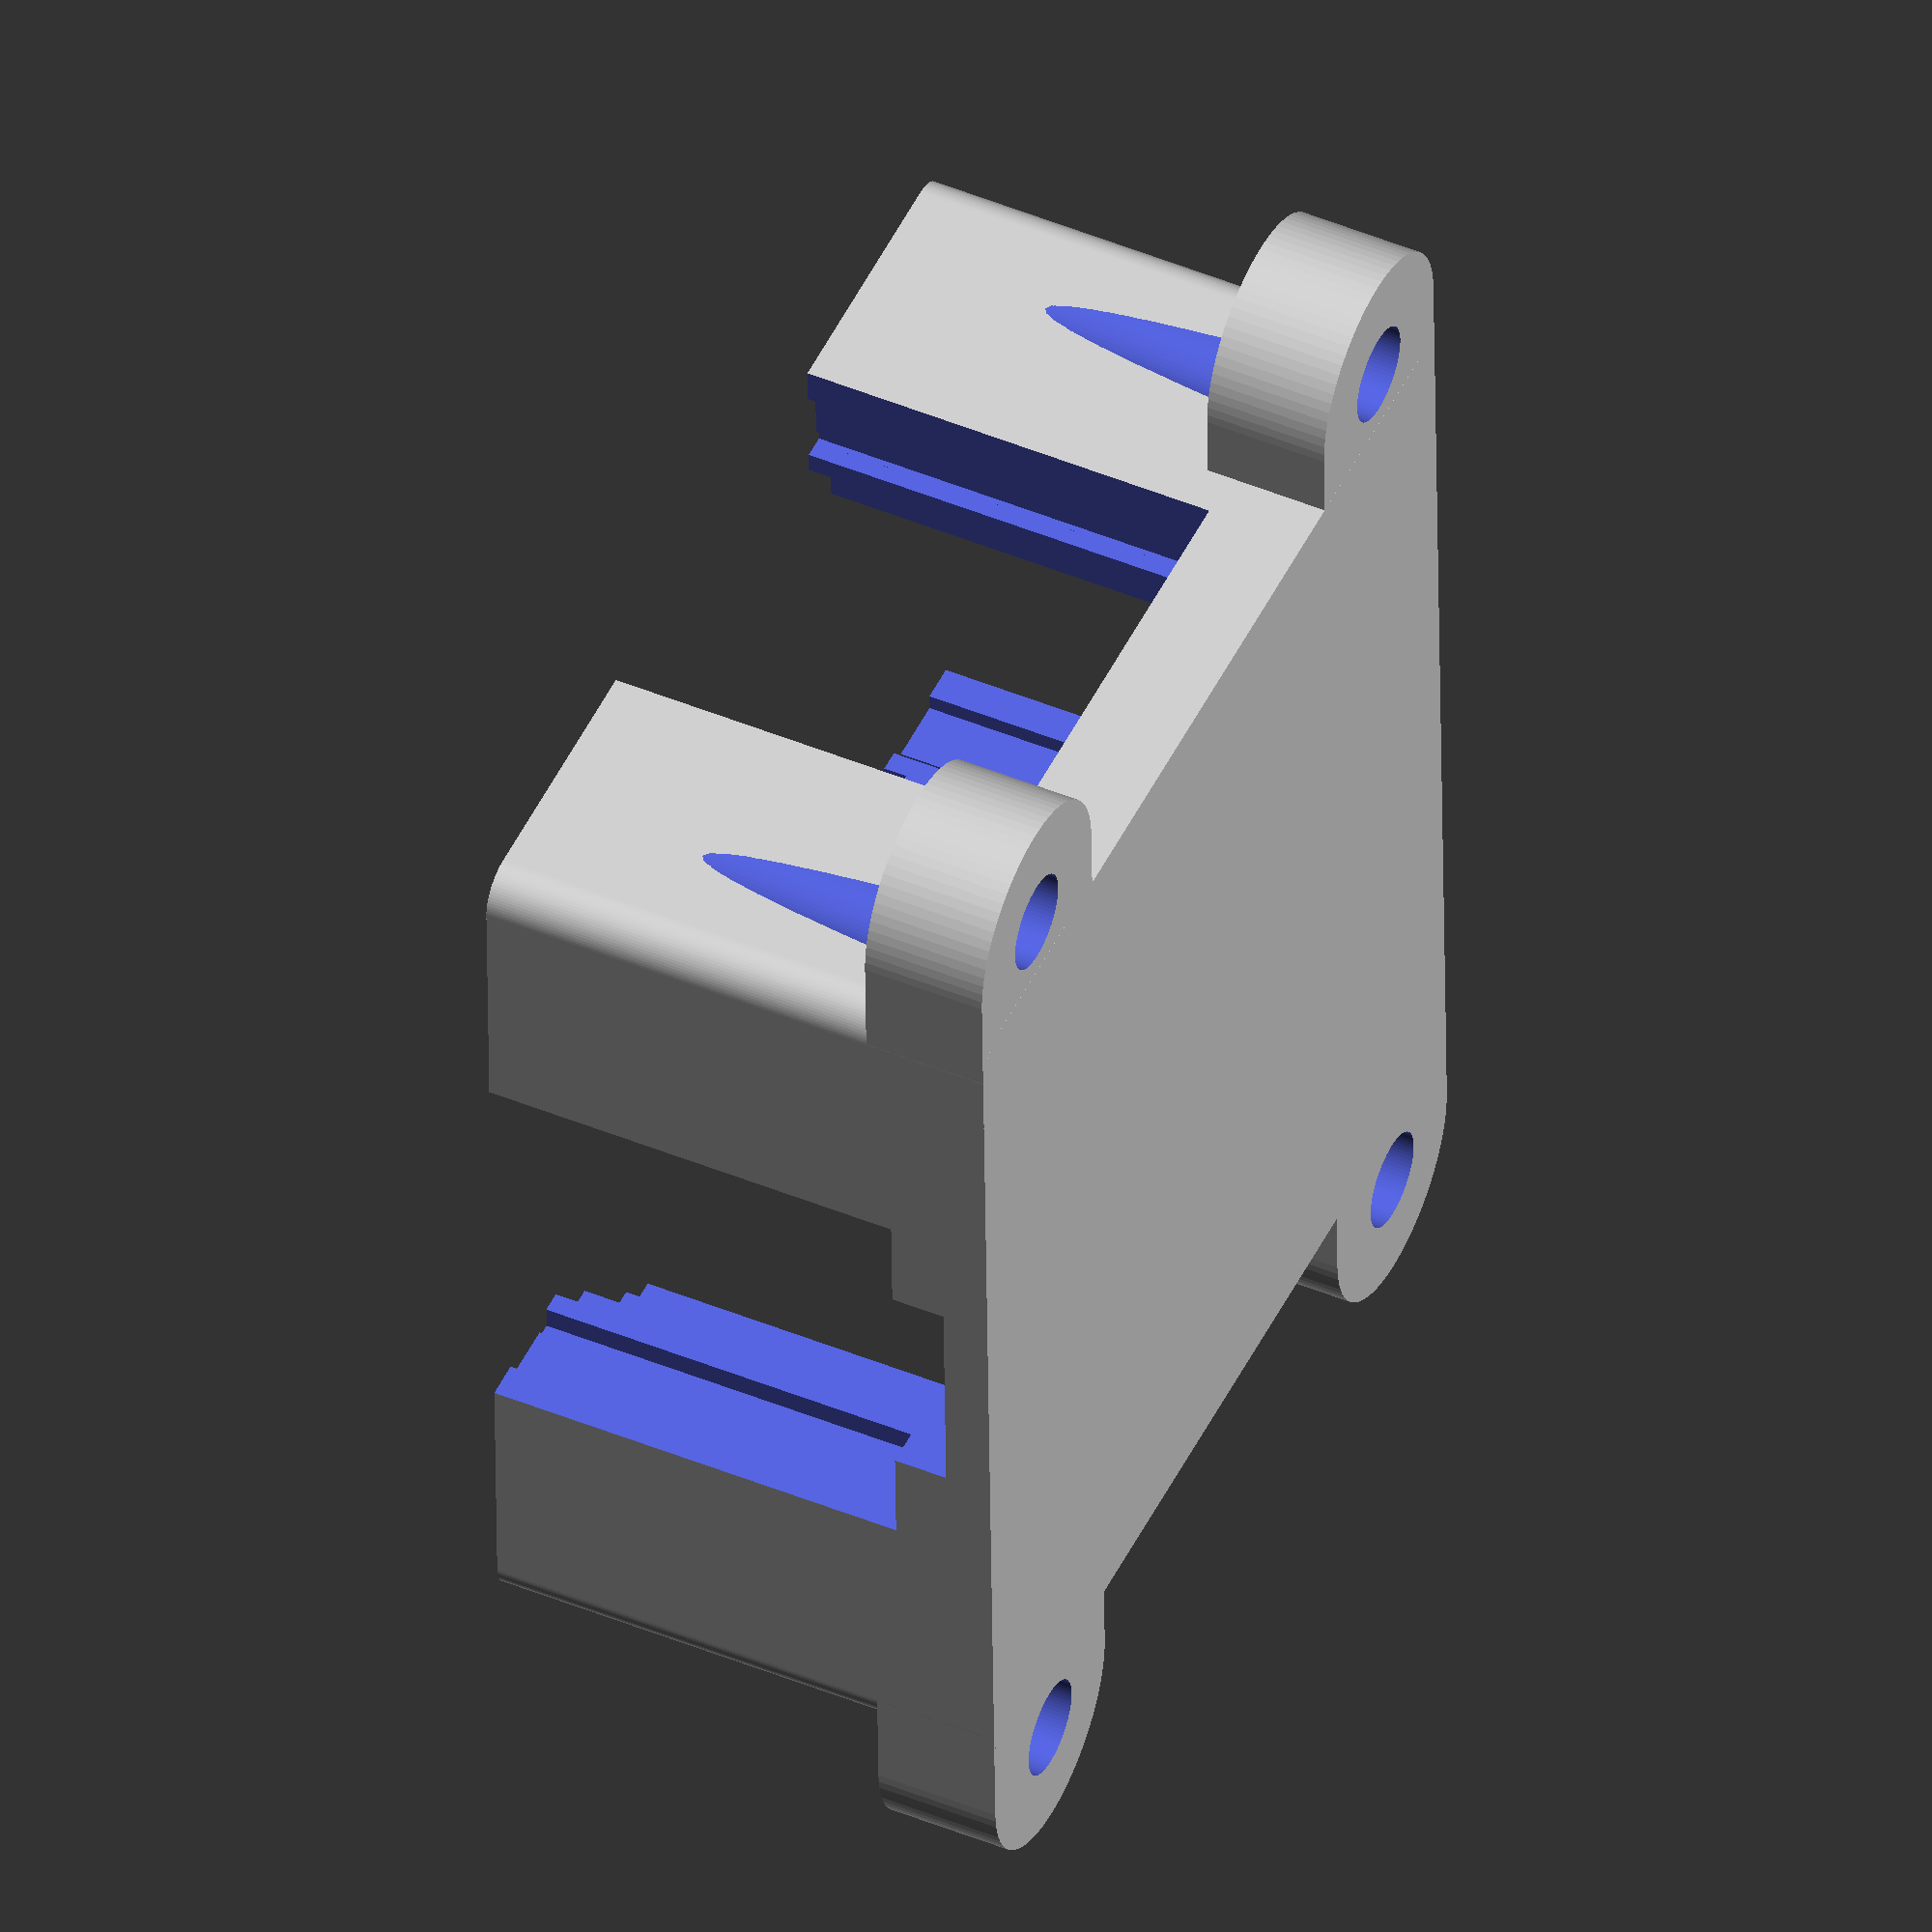
<openscad>


// Calibration Coefficients
// Ultimaker 2
A=1.001;
B=0.272;



module Light_Mixer_Base(){
difference(){
union(){
// Mounting tabs    
hull(){
translate([50-12.5,25,-16])cylinder(d=16,h=8,$fn=80,center=true);
translate([-25-12.5,25,-16])cylinder(d=16,h=8,$fn=80,center=true);
}
hull(){
translate([50-12.5,-25,-16])cylinder(d=16,h=8,$fn=80,center=true);
translate([-25-12.5,-25,-16])cylinder(d=16,h=8,$fn=80,center=true);
}
// Overall enclosure
minkowski(){        
translate([0,0,-3])cube([61,61,34],center=true);
cylinder(d=5,h=0.01,$fn=80,center=true);    
}
}
// Cutouts for LED assemblies
translate([0,28,2.5])LED_Assembly_Cutout();
translate([0,-28,2.5])rotate([0,0,180])LED_Assembly_Cutout();
translate([28,0,2.5])rotate([0,0,-90])LED_Assembly_Cutout();

// Cutout for Fibre assembly
translate([-28,0,2.5])rotate([0,0,90])Fibre_Assembly_Cutout();

// Central recesses
translate([0,0,6])cube([45,46,35],center=true);
translate([0,0,13.5])cube([48,48,2],center=true);

// Locating magnets for lid
translate([29,29,13])cylinder(d=2.97*A+B,h=2.2,$fn=80,center=true);
translate([29,-29,13])cylinder(d=2.97*A+B,h=2.2,$fn=80,center=true);
translate([-29,29,13])cylinder(d=2.97*A+B,h=2.2,$fn=80,center=true);
translate([-29,-29,13])cylinder(d=2.97*A+B,h=2.2,$fn=80,center=true);

// Mounting tab holes and screw recesses
translate([50-12.5,25,-15])cylinder(d=6.3,h=11,$fn=80,center=true);
translate([-25-12.5,25,-15])cylinder(d=6.3,h=11,$fn=80,center=true);
translate([50-12.5,-25,-15])cylinder(d=6.3,h=11,$fn=80,center=true);
translate([-25-12.5,-25,-15])cylinder(d=6.3,h=11,$fn=80,center=true);
translate([50-12.5,25,0])cylinder(d1=11,d2=7.6,h=33,$fn=80,center=true);
translate([-25-12.5,25,0])cylinder(d1=11,d2=7.6,h=33,$fn=80,center=true);
translate([50-12.5,-25,0])cylinder(d1=11,d2=7.6,h=33,$fn=80,center=true);
translate([-25-12.5,-25,0])cylinder(d1=11,d2=7.6,h=33,$fn=80,center=true);

// Recess for X-Cube
translate([0,0,-1])cube([24.9,24.9,24.8],center=true);
}
}



module X_Prism(){
// X-Cube
color([0.7,1,1,0.4])translate([0,0,-1])cube([24.8,24.8,24.8],center=true);
color("blue")rotate([0,0,-45])cube([35,0.3,23],center=true);
color("red")rotate([0,0,45])cube([35,0.3,23],center=true);     
}



module Light_Mixer_Lid(){
difference(){    

// Overall Lid Envelope
union(){    
minkowski(){        
translate([0,0,-5])cube([61,61,6],center=true);
cylinder(d=5,h=0.01,$fn=80,center=true);    
}
translate([0,0,-8])cube([47.2,47.2,2],center=true);
}

// Recess
translate([0,0,-7.5])cube([45,45,4],center=true);

// Magnets for lid
translate([29,29,-7])cylinder(d=2.97*A+B,h=2.2,$fn=80,center=true);
translate([29,-29,-7])cylinder(d=2.97*A+B,h=2.2,$fn=80,center=true);
translate([-29,29,-7])cylinder(d=2.97*A+B,h=2.2,$fn=80,center=true);
translate([-29,-29,-7])cylinder(d=2.97*A+B,h=2.2,$fn=80,center=true);

// Cutouts for LED assemblies
translate([0,28,-26+1.6])rotate([0,0,90])cube([5.7,30.7,36],center=true);
translate([0,-28,-26+1.6])rotate([0,0,90])cube([5.7,30.7,36],center=true);
translate([28,0,-26+1.6])cube([5.7,30.7,36],center=true);
translate([0,24,-10.6])rotate([0,0,90])cube([5.7,29.2,5],center=true);
translate([0,-24,-10.6])rotate([0,0,90])cube([5.7,29.2,5],center=true);
translate([23,0,-10.6])rotate([0,0,0])cube([5.7,29.2,5],center=true);

// Cutout for Fibre assembly
translate([-28,0,-26+1.6])cube([5.7,30.7,36],center=true);
translate([-23,0,-10.6])rotate([0,0,0])cube([5.7,29.2,5],center=true);
}
}



module Heatsink_Drill_Guide(){    
    difference(){
    cube([27,27,5],center=true);
    translate([0,0,2])cube([23.2,23.2,3],center=true);    
    translate([18/2,0,0])cylinder(d=2,h=7,$fn=30,center=true);
    translate([-18/2,0,0])cylinder(d=2,h=7,$fn=30,center=true);
    translate([18/2,18/2,0])cylinder(d=2,h=7,$fn=30,center=true);
    translate([-18/2,-18/2,0])cylinder(d=2,h=7,$fn=30,center=true);    
    }  
}



module Heatsink_Mount_C(){    
    difference(){
    cube([30,5,30],center=true);
    translate([0,1.8,0])cube([23.2,5,23.2],center=true);    
    translate([0,0,0])rotate([90,0,0])cylinder(d=21,h=7,$fn=100,center=true);
    translate([18/2,0,0])rotate([90,0,0])cylinder(d=3.5,h=7,$fn=30,center=true);
    translate([-18/2,0,0])rotate([90,0,0])cylinder(d=3.5,h=7,$fn=30,center=true);
    translate([18/2,0,-18/2])rotate([90,0,0])cylinder(d=2.5,h=7,$fn=30,center=true);
    translate([-18/2,0,18/2])rotate([90,0,0])cylinder(d=2.5,h=7,$fn=30,center=true);     
    }  
}



module Heatsink_Mount_R(){    
    difference(){
    cube([30,5,30],center=true);
    translate([0,1.8,0])cube([23.2,5,23.2],center=true);   
    translate([0,0,0])cube([23.2,7,14],center=true);
    translate([18/2,0,0])rotate([90,0,0])cylinder(d=3.5,h=7,$fn=30,center=true);
    translate([-18/2,0,0])rotate([90,0,0])cylinder(d=3.5,h=7,$fn=30,center=true);
    translate([18/2,0,-18/2])rotate([90,0,0])cylinder(d=2.5,h=7,$fn=30,center=true);
    translate([-18/2,0,18/2])rotate([90,0,0])cylinder(d=2.5,h=7,$fn=30,center=true);     
    }  
}



module LED_Spacer(){    
    difference(){
    cube([25,25,5],center=true);
    translate([0,0,3])cylinder(d=20,h=7,$fn=100,center=true);   
    translate([0,0,0])cylinder(d=13.2,h=7,$fn=100,center=true); 
    translate([18/2,0,0])cylinder(d=3.5,h=7,$fn=30,center=true);
    translate([-18/2,0,0])cylinder(d=3.5,h=7,$fn=30,center=true);    
    }  
}



module PMMA_Mount(){    
    difference(){
    translate([0,-1.5,0])cube([26.2,8,26.2],center=true);
    translate([0,-1.3,0])rotate([90,0,0])cylinder(d1=13*A+B+0.15,d2=13*A+B-0.15,h=7,$fn=200,center=true);     
    rotate([90,0,0])cylinder(d=12.2,h=12,$fn=100,center=true);
    translate([0,3,0])rotate([90,0,0])cylinder(d=18,h=5,$fn=100,center=true);    
    translate([18/2,3.5,0])rotate([90,0,0])cylinder(d=6,h=7,$fn=50,center=true);
    translate([-18/2,3.5,0])rotate([90,0,0])cylinder(d=6,h=7,$fn=50,center=true);    
    translate([-18/2,0,18/2])rotate([90,0,0])cylinder(d=3,h=12,$fn=30,center=true);
    translate([18/2,0,-18/2])rotate([90,0,0])cylinder(d=3,h=12,$fn=30,center=true);
    translate([5.5,2.5,10])cylinder(d=3,h=20,$fn=30,center=true);
    translate([-5.5,2.5,10])cylinder(d=3,h=20,$fn=30,center=true);
    translate([0,-4.3,0])rotate([90,0,0])cylinder(d=13*A+B,h=1,$fn=200,center=true);    
    }  
}



module Fibre_Mount(){    
    difference(){
    cube([30,5,30],center=true);
            
    translate([0,1.5,0])rotate([90,0,0])cylinder(d1=13.3,d2=13.05,h=7,$fn=200,center=true);     
    
    rotate([90,0,0])cylinder(d=12.2,h=12,$fn=100,center=true); 
    
    translate([0,-1.5,0])rotate([90,0,0])cylinder(d=13.15,h=1,$fn=200,center=true); 
        
    translate([19/2,0,19/2])rotate([90,0,0])cylinder(d=2,h=7,$fn=30,center=true);
    translate([-19/2,0,-19/2])rotate([90,0,0])cylinder(d=2,h=7,$fn=30,center=true);
    translate([-19/2,0,19/2])rotate([90,0,0])cylinder(d=2,h=12,$fn=30,center=true);
    translate([19/2,0,-19/2])rotate([90,0,0])cylinder(d=2,h=12,$fn=30,center=true);    
    }  
}



module Fibre_Holder(){    
    difference(){
    union(){    
    minkowski(){    
    cube([21.5,5,21.5],center=true);
    rotate([90,0,0])cylinder(d=5,h=0.01,$fn=50,center=true);        
    }
    translate([0,5,0])rotate([90,0,0])cylinder(d2=10,d1=8,h=14,$fn=100,center=true); 
} 
    translate([0,6,0])rotate([90,0,0])cylinder(d=3.32*A+B,h=14,$fn=80,center=true);

    translate([0,-2.5,0])rotate([90,0,0])cylinder(d1=2.5,d2=8,h=3,$fn=80,center=true);

    rotate([90,0,0])cylinder(d=2.5,h=10,$fn=80,center=true);     
        
    translate([19/2,0,19/2])rotate([90,0,0])cylinder(d=3.5,h=7,$fn=50,center=true);
    translate([-19/2,0,-19/2])rotate([90,0,0])cylinder(d=3.5,h=7,$fn=50,center=true);
    translate([-19/2,0,19/2])rotate([90,0,0])cylinder(d=3.5,h=12,$fn=50,center=true);
    translate([19/2,0,-19/2])rotate([90,0,0])cylinder(d=3.5,h=12,$fn=50,center=true);    
    }  
}



module Fibre_Collimator(){
  difference(){
 
union(){
    translate([0,-3,0])rotate([90,0,0])cylinder(d=17,h=8,$fn=170,center=true);
    translate([0,5,0])rotate([90,0,0])cylinder(d2=14,d1=8,h=14,$fn=120,center=true); 
    
}  
    translate([0,7.6,0])rotate([90,0,0])cylinder(d=3.1*A+B,h=14,$fn=80,center=true);
    translate([0,-2.5,0])rotate([90,0,0])cylinder(d1=2.4,d2=13.4,h=6.5,$fn=120,center=true);
    rotate([90,0,0])cylinder(d=2.5,h=10,$fn=80,center=true);        
translate([0,-6.7,0])rotate([90,0,0])cylinder(d=13.22,h=2,$fn=200,center=true);
translate([0,-7.25,0])rotate([90,0,0])cylinder(d1=12.2,d2=16,h=2,$fn=200,center=true);
    }     
}



module Heatsink(){
color("gray")difference(){    
cube([26,8,26],center=true);
translate([0,3,0])cube([30,6,3],center=true);
translate([0,3,5])cube([30,6,3],center=true);
translate([0,3,10])cube([30,6,3],center=true);
translate([0,3,-5])cube([30,6,3],center=true);
translate([0,3,-10])cube([30,6,3],center=true);
translate([0,3,0])cube([3,6,30],center=true);
translate([5,3,0])cube([3,6,30],center=true);
translate([10,3,0])cube([3,6,30],center=true);
translate([-5,3,0])cube([3,6,30],center=true);
translate([-10,3,0])cube([3,6,30],center=true);
translate([18/2,-2,-18/2])rotate([90,0,0])cylinder(d=2.5,h=7,$fn=30,center=true);
translate([-18/2,-2,18/2])rotate([90,0,0])cylinder(d=2.5,h=7,$fn=30,center=true);     
translate([18/2,-2,0])rotate([90,0,0])cylinder(d=2.5,h=7,$fn=30,center=true);
translate([-18/2,-2,0])rotate([90,0,0])cylinder(d=2.5,h=7,$fn=30,center=true);   
}
}



module LED_Assembly_Cutout(){
translate([0,0,3-2.5])rotate([0,0,90])cube([5.2,30.2,36],center=true);
translate([0,-2.1,0])rotate([0,0,90])cube([1,31,36],center=true);
translate([0,1.3,-14.5])rotate([0,0,90])cube([13,15,10],center=true);
translate([0,0,1.5])rotate([0,0,90])cube([24,28,35],center=true);    
}



module Fibre_Assembly_Cutout(){
translate([0,0,3-2.5])rotate([0,0,90])cube([5.2,30.2,36],center=true);
translate([0,-2.1,0])rotate([0,0,90])cube([1,31,36],center=true);
translate([0,0,1.5])rotate([0,0,90])cube([20,28,35],center=true);   
}



module Fibre_Assembly(){
rotate([0,0,180])Fibre_Holder();    
translate([0,5,0])rotate([0,0,180])Fibre_Mount();
translate([0,6.5,0])rotate([0,0,180])Lens();    
}



module LED(){
difference(){    
color("YellowGreen")rotate([90,0,0])cylinder(d=19.5,h=1.6,$fn=200,center=true);
translate([18/2,-2,0])rotate([90,0,0])cylinder(d=2.5,h=7,$fn=30,center=true);
translate([-18/2,-2,0])rotate([90,0,0])cylinder(d=2.5,h=7,$fn=30,center=true);    
}
color("white")translate([0,-1.3,0])cube([5,1,5],center=true);
color("red")translate([0,-1.7,0])sphere(d=3,$fn=50);    
}



module Lens(){
difference(){
color("cyan")sphere(d=12,$fn=100);
translate([0,5,0])cube([20,10,20],center=true);    
}
color("cyan")rotate([90,0,0])cylinder(d=13,h=1,$fn=100,center=true);
}



module LED_Assembly(){
translate([0,3,0])Heatsink();
Heatsink_Mount_C();
translate([0,-5,0])rotate([0,180,0])PMMA_Mount();
translate([0,-1.7,0])LED();
translate([0,-8.5,0])Lens();    
}



module LED_Assembly_Exp(){
translate([0,40,0])Heatsink();
Heatsink_Mount_C();
translate([0,-40,0])rotate([0,180,0])PMMA_Mount();
translate([0,20,0])LED();
translate([0,-20,0])Lens();    
}



module Light_Mixer_Assembly(){
Light_Mixer_Base();
translate([0,28,0])LED_Assembly();
translate([0,-28,0])rotate([0,0,180])LED_Assembly();
translate([28,0,0])rotate([0,0,-90])LED_Assembly();
translate([-33,0,0])rotate([0,0,-90])Fibre_Assembly();
X_Prism();    
}



Light_Mixer_Base();
//Light_Mixer_Lid();
//Heatsink_Drill_Guide();
//Heatsink_Mount_C();
//Heatsink_Mount_R();
//LED_Spacer();
//PMMA_Mount();
//Fibre_Mount();
//Fibre_Holder();
//Fibre_Collimator();
//LED_Assembly();
//Light_Mixer_Assembly();
//LED_Assembly_Exp();





</openscad>
<views>
elev=313.1 azim=91.5 roll=115.1 proj=o view=solid
</views>
